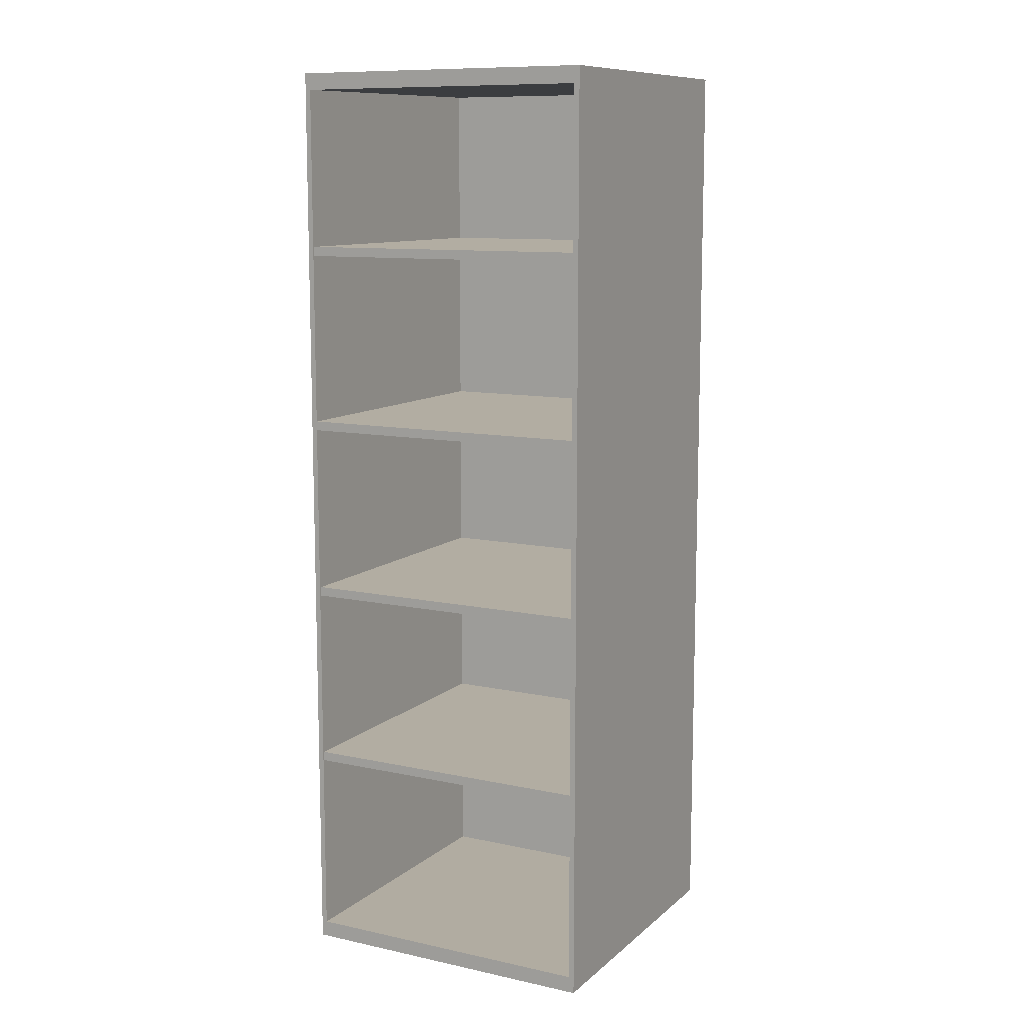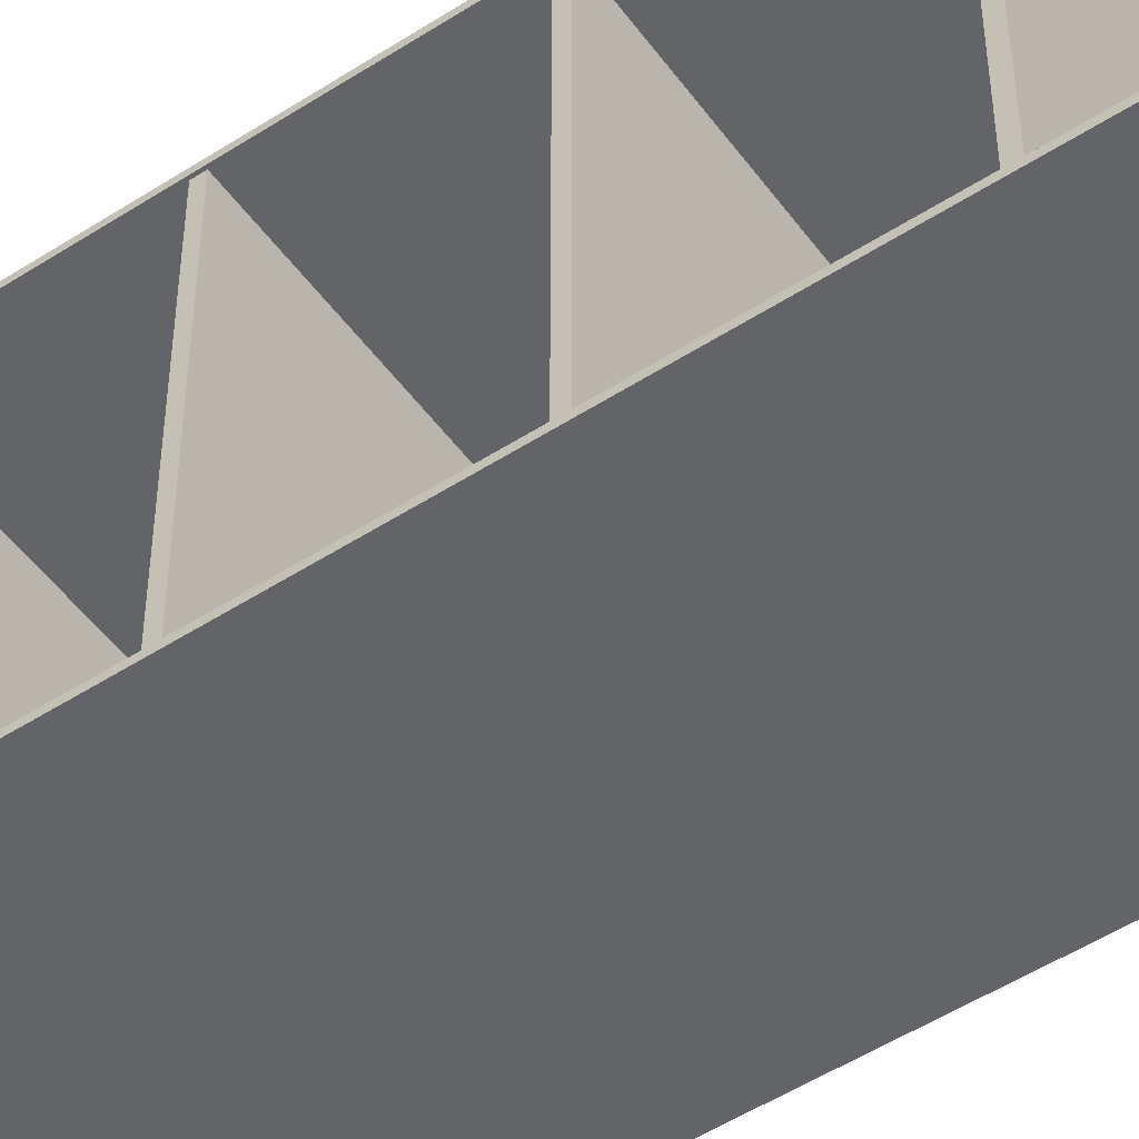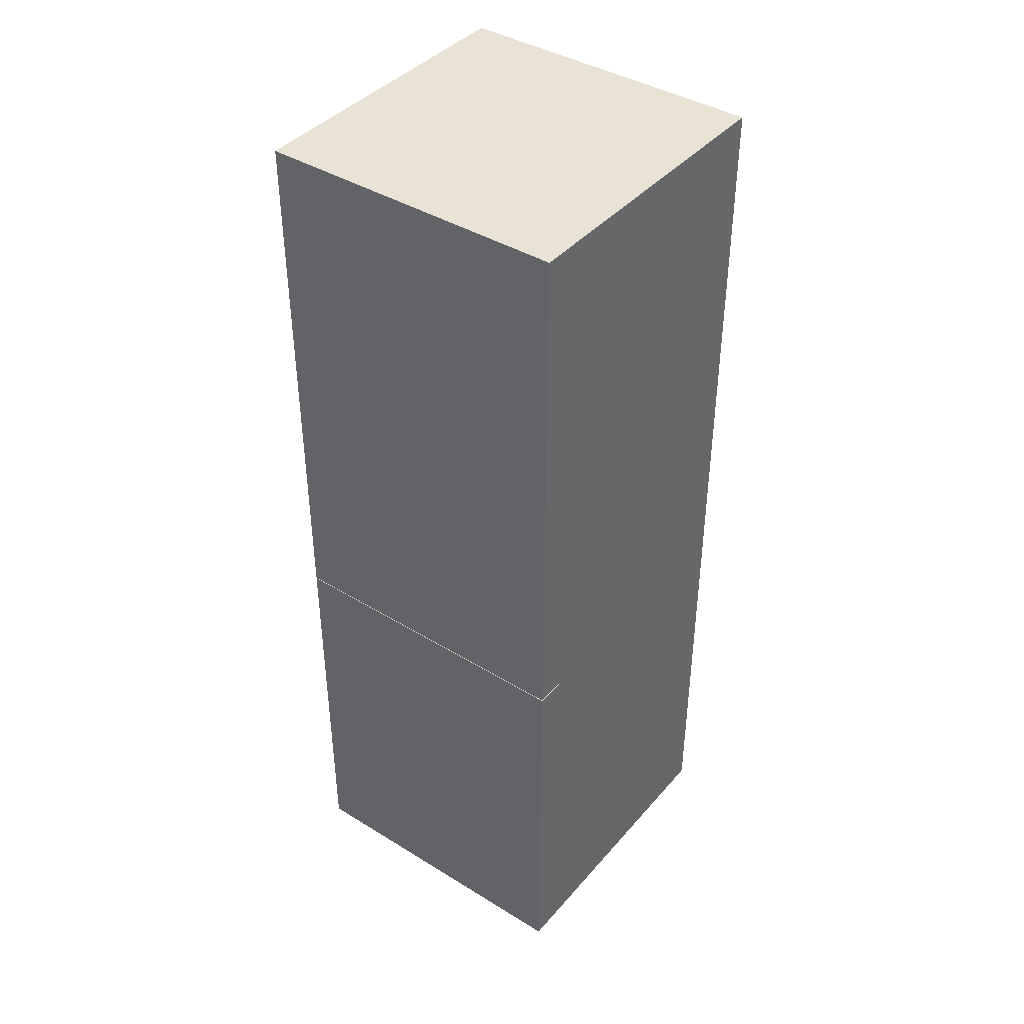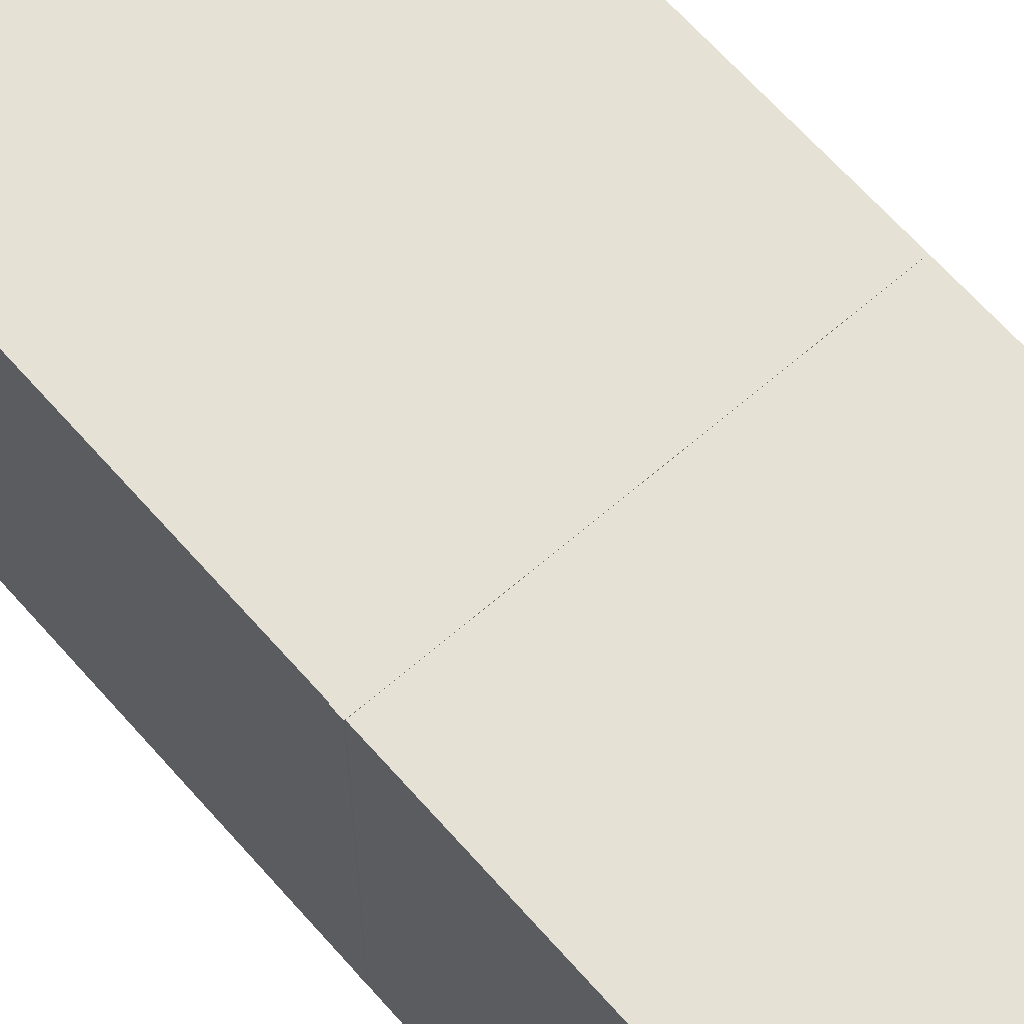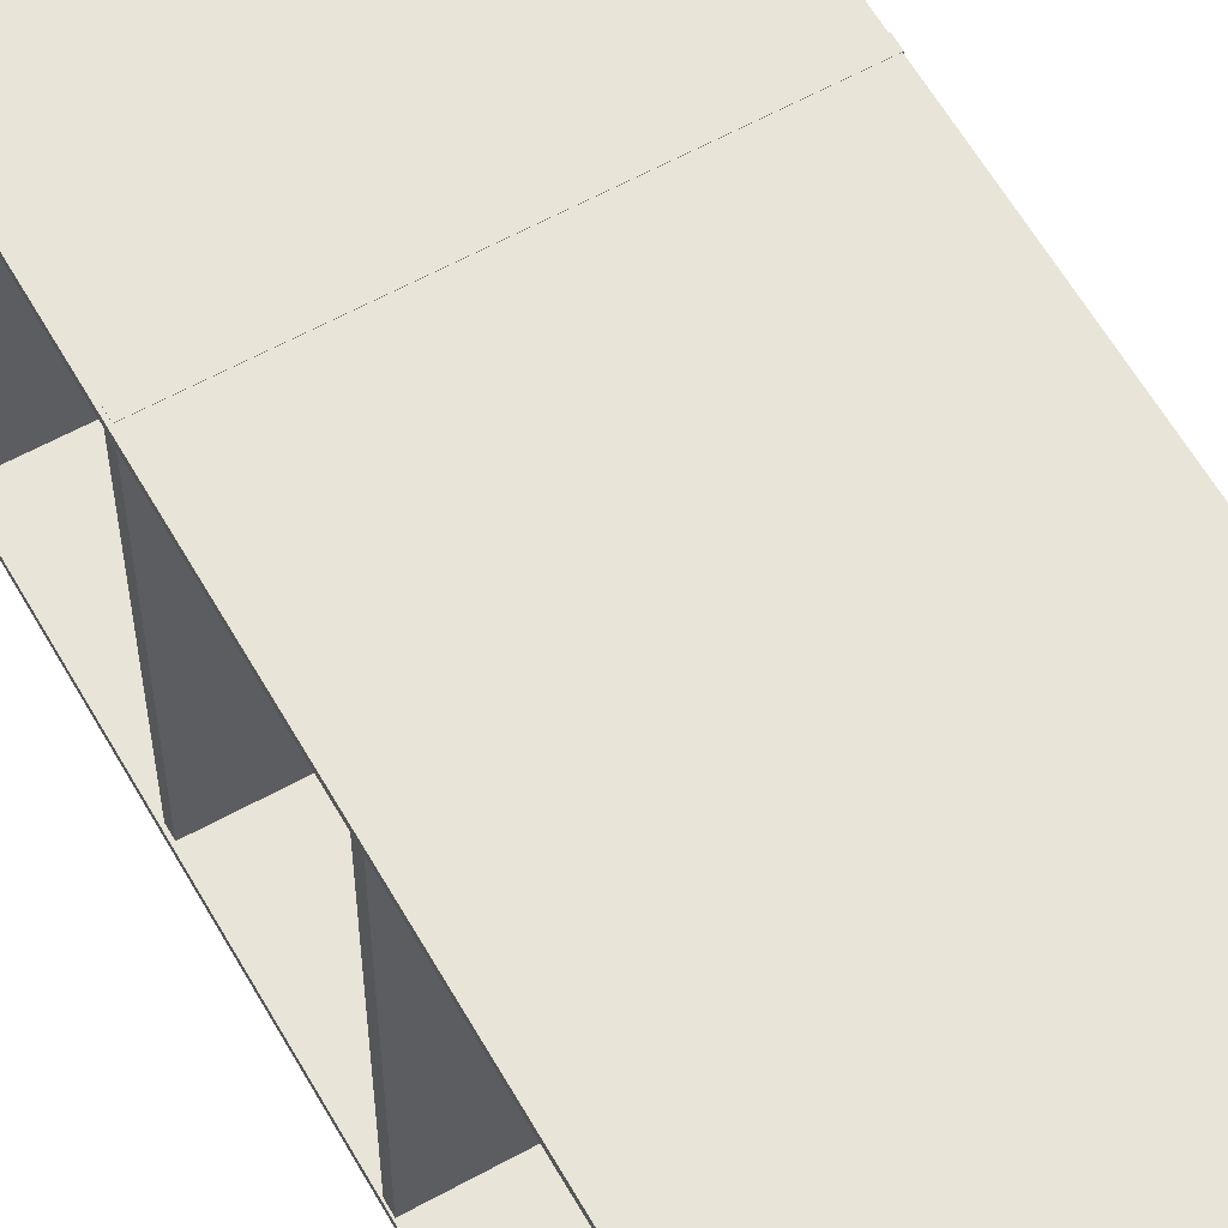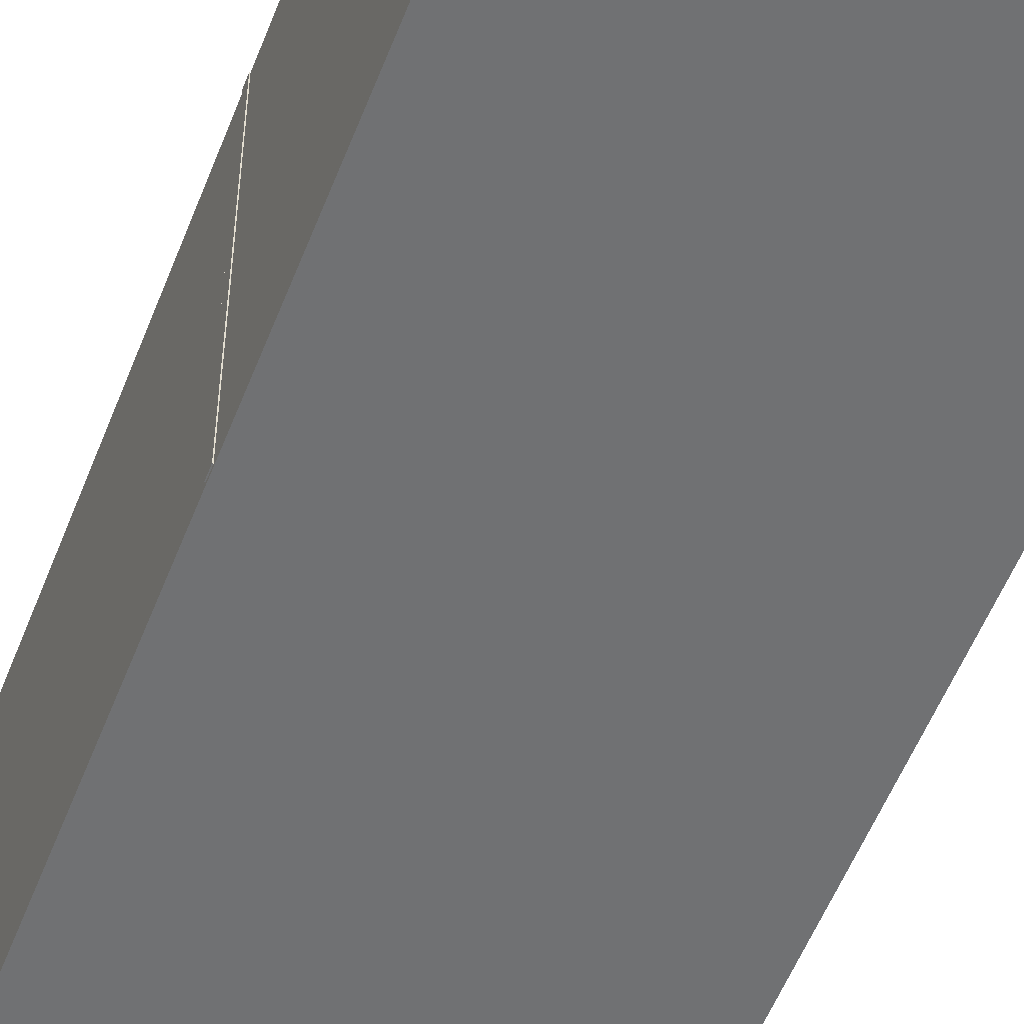
<metadata>
{"format":"obj","ext":"obj","renderer":"f3d","projection":"perspective","resolution":1024,"background":"white","views":[{"elev":10.6,"azim":118.2,"up":"+Y"},{"elev":-51.3,"azim":125.0,"up":"+Z"},{"elev":41.0,"azim":-53.2,"up":"+Y"},{"elev":64.9,"azim":-41.2,"up":"+Z"},{"elev":60.4,"azim":150.5,"up":"+Z"},{"elev":-55.1,"azim":-21.1,"up":"+Z"}]}
</metadata>
<code>
o Cube.005
v 0.9929 3.643 -0.9956
v 0.9929 3.643 0.9892
v -0.9975 3.643 0.9892
v -0.9975 3.643 -0.9956
v 0.9929 3.703 -0.9956
v 0.9929 3.703 0.9892
v -0.9975 3.703 0.9892
v -0.9975 3.703 -0.9956
f 1 2 3 4
f 5 8 7 6
f 2 1 5 6
f 1 4 8 5
f 3 2 6 7
f 4 3 7 8
o Cube.004
v 0.9863 2.491 -0.9832
v 0.9863 2.491 1.002
v -1.004 2.491 1.002
v -1.004 2.491 -0.9832
v 0.9863 2.551 -0.9832
v 0.9863 2.551 1.002
v -1.004 2.551 1.002
v -1.004 2.551 -0.9832
f 9 10 11 12
f 13 16 15 14
f 10 9 13 14
f 9 12 16 13
f 11 10 14 15
f 12 11 15 16
o Cube.003
v -0.9939 4.875 -0.989
v -0.9939 4.875 0.9785
v 0.9874 4.875 0.9785
v 0.9874 4.875 -0.989
v -0.9939 4.815 -0.989
v -0.9939 4.815 0.9785
v 0.9874 4.815 0.9785
v 0.9874 4.815 -0.989
f 20 17 18 19
f 24 23 22 21
f 18 17 21 22
f 19 18 22 23
f 17 20 24 21
f 20 19 23 24
o Cube.002
v 0.9904 1.306 -0.9918
v 0.9904 1.306 0.993
v -1 1.306 0.993
v -1 1.306 -0.9918
v 0.9904 1.366 -0.9918
v 0.9904 1.366 0.993
v -1 1.366 0.993
v -1 1.366 -0.9918
f 25 26 27 28
f 29 32 31 30
f 26 25 29 30
f 25 28 32 29
f 27 26 30 31
f 28 27 31 32
o Cube
v 1 0 -1
v 1 0 1
v -1 0 1
v -1 0 -1
v 1 6 -1
v 1 6 1
v -1 6 1
v -1 6 -1
v 1 0.1061 -0.9646
v 1 0.1061 0.9646
v -0.9711 0.0866 0.9711
v -0.9711 0.0866 -0.9711
v 1 5.894 -0.9646
v 1 5.894 0.9646
v -0.9711 5.913 0.9711
v -0.9711 5.913 -0.9711
f 33 34 35 36
f 37 40 39 38
f 34 38 39 35
f 35 39 40 36
f 37 33 36 40
f 41 44 43 42
f 45 46 47 48
f 42 43 47 46
f 43 44 48 47
f 45 48 44 41
f 34 33 41 42
f 33 37 45 41
f 38 34 42 46
f 37 38 46 45

</code>
